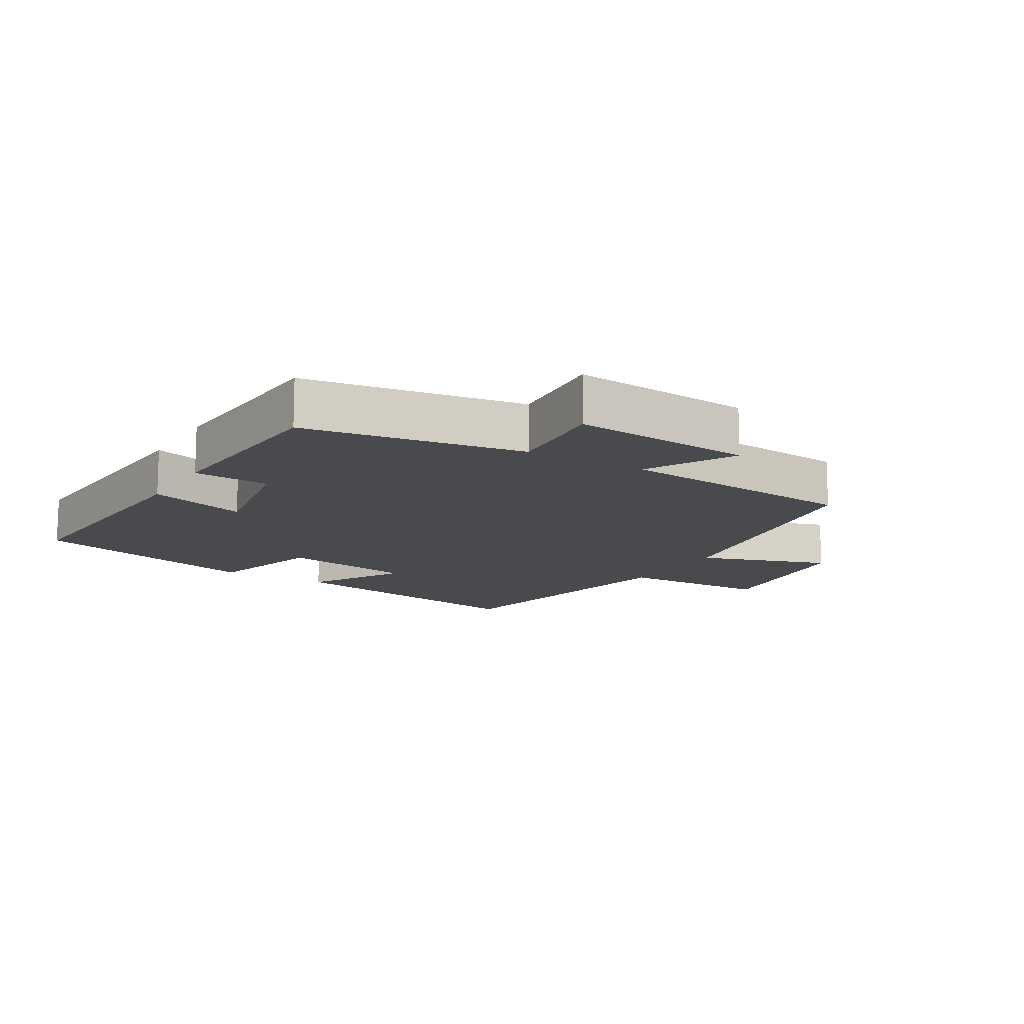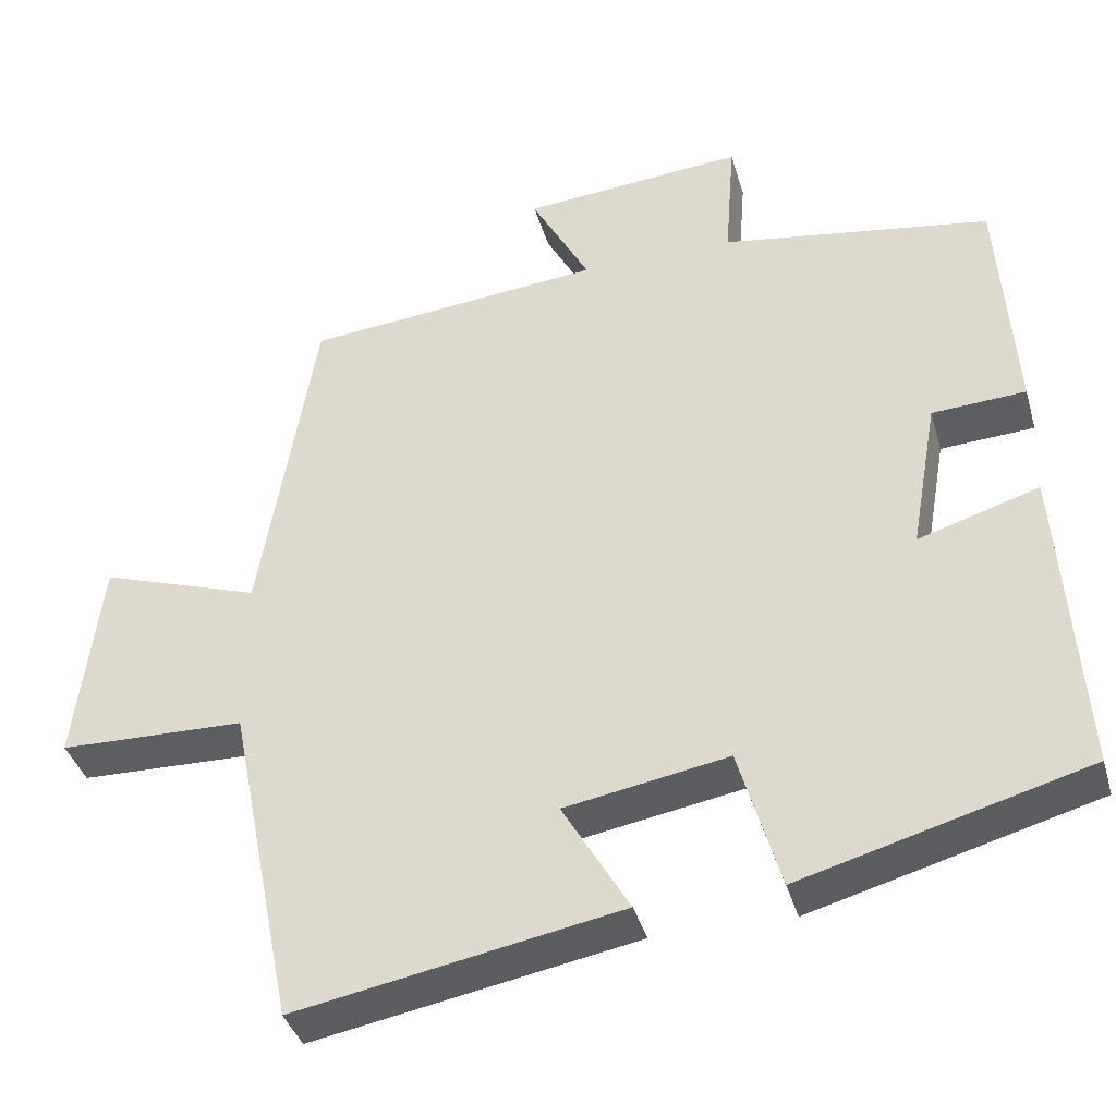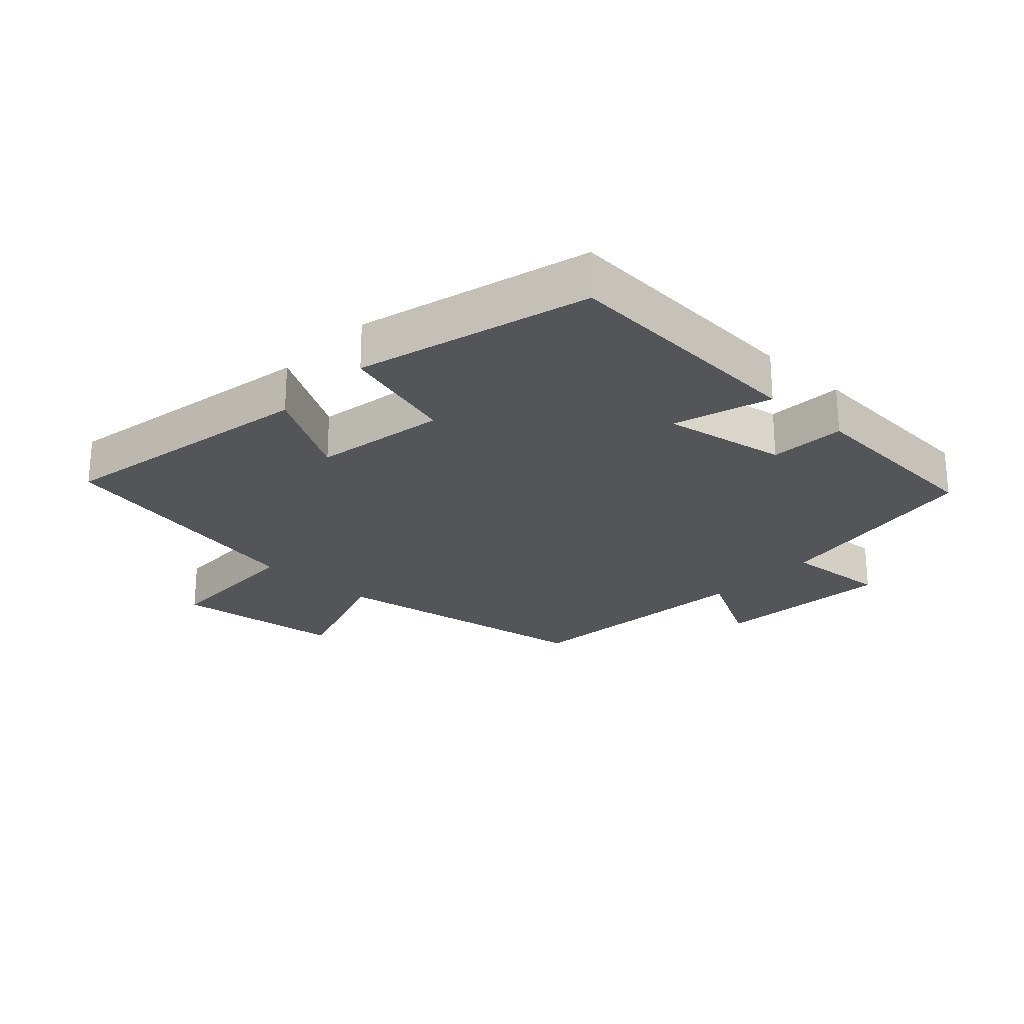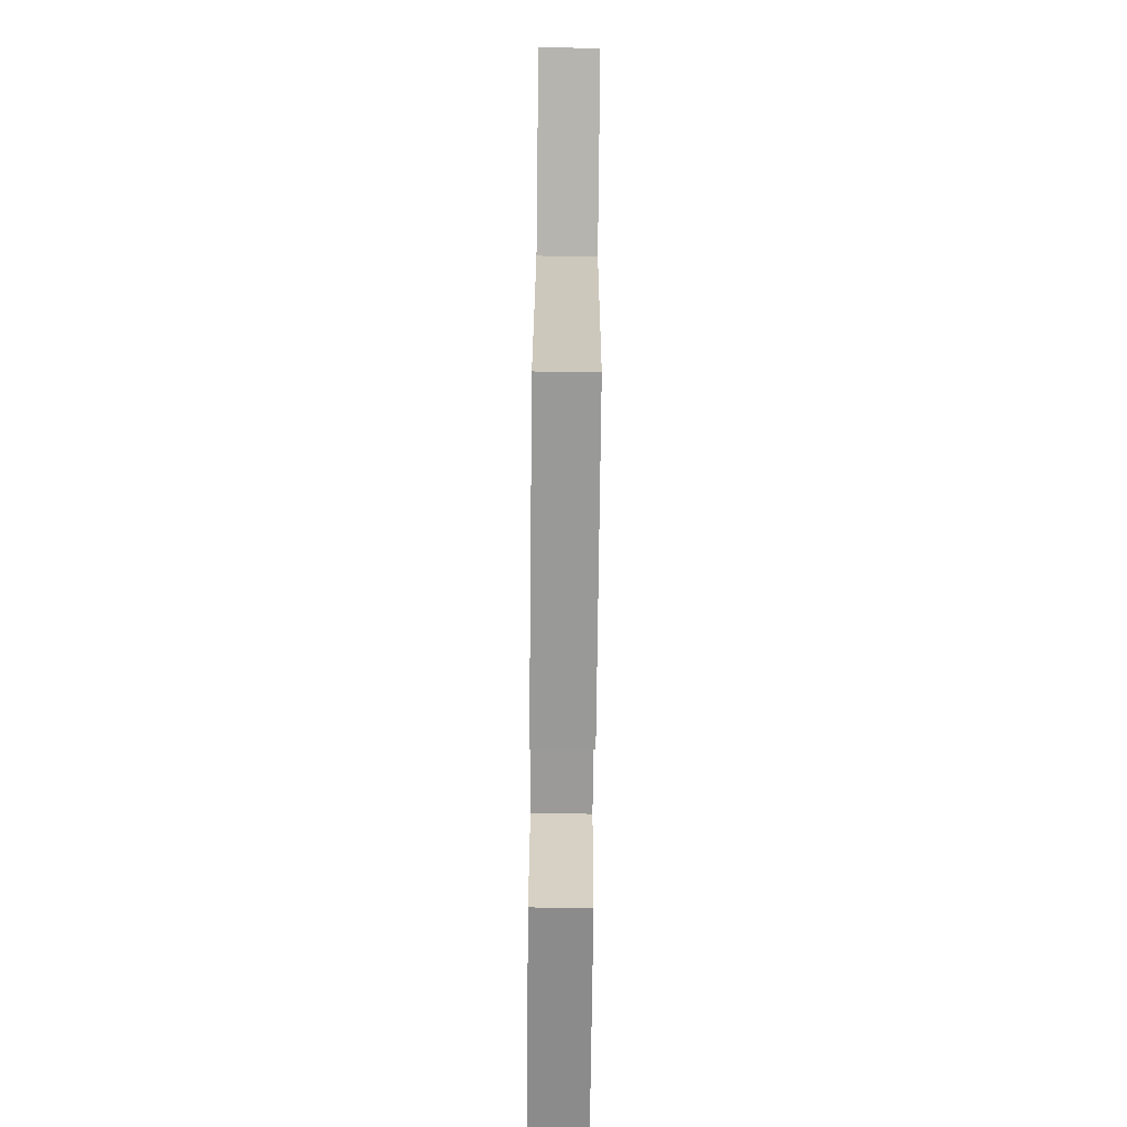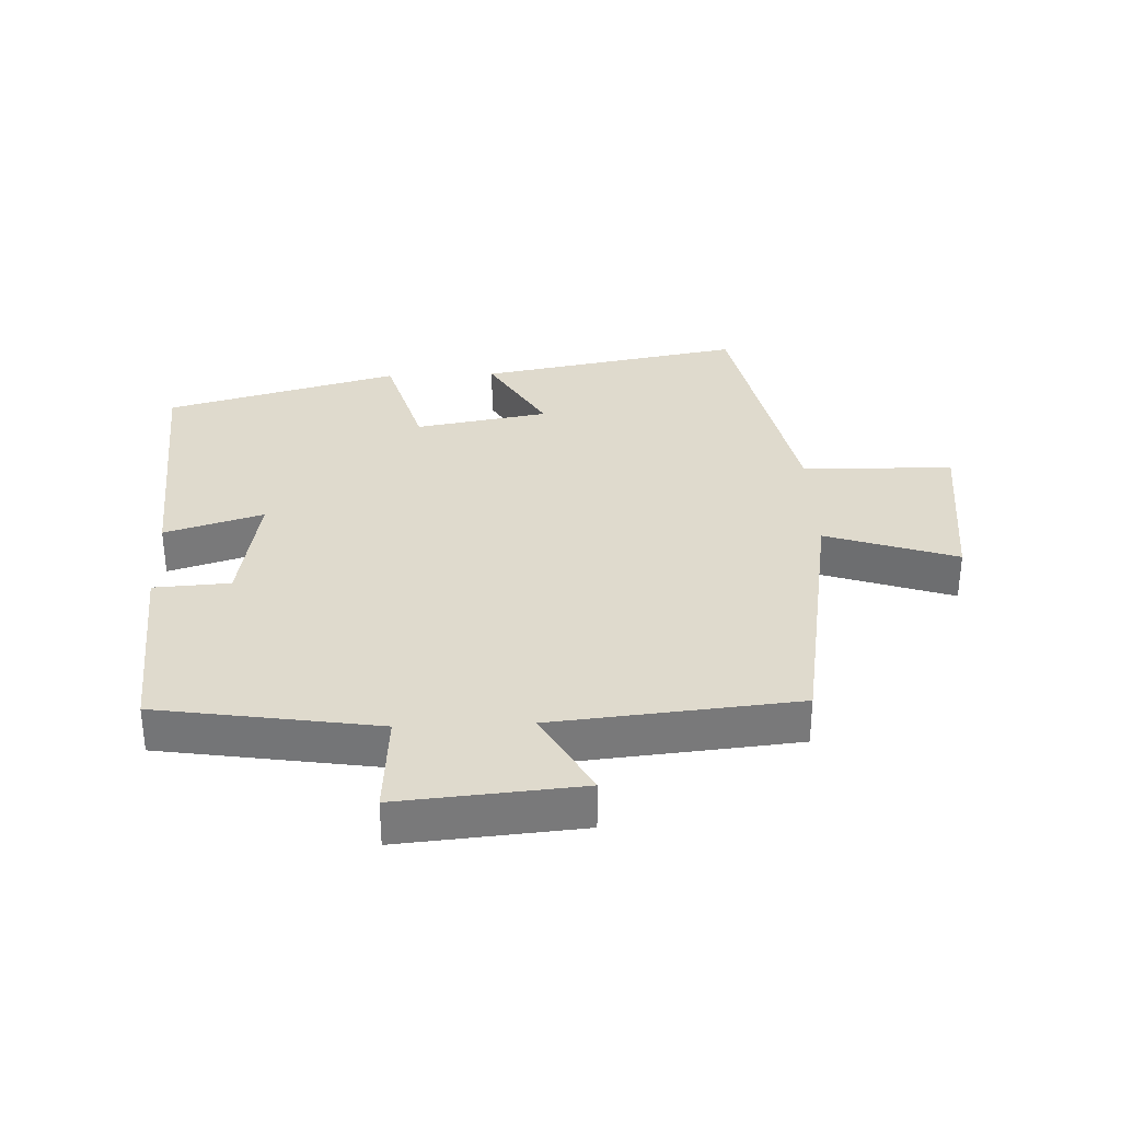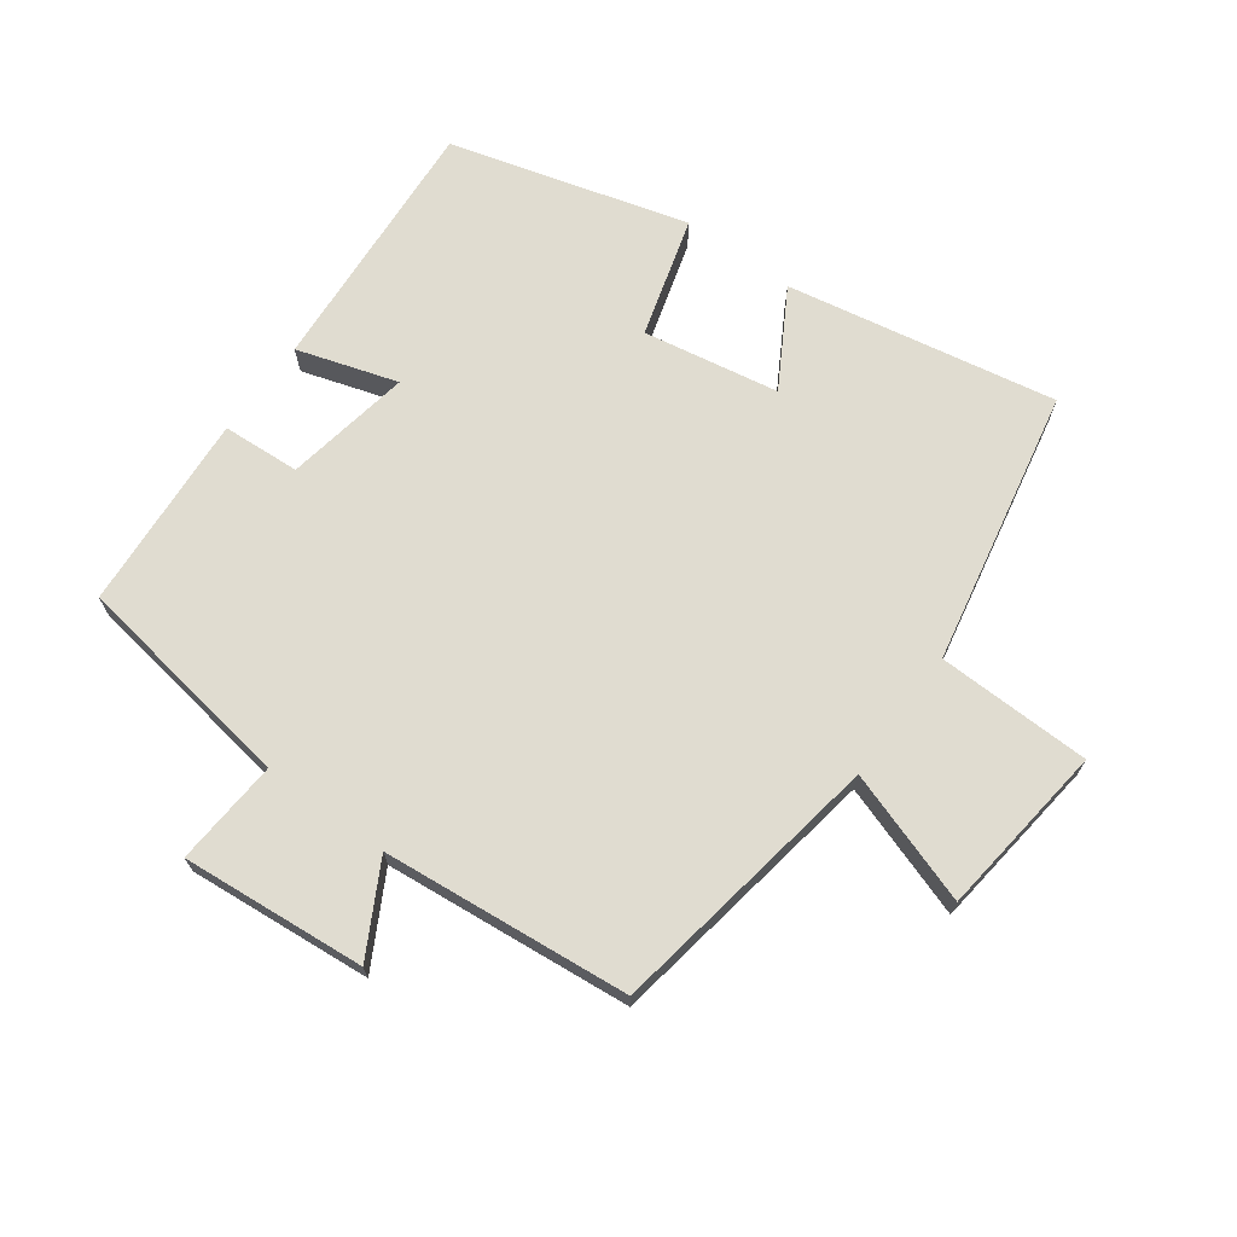
<metadata>
{"format":"obj","ext":"obj","renderer":"f3d","projection":"perspective","resolution":1024,"background":"white","views":[{"elev":-13.3,"azim":-30.7,"up":"+Y"},{"elev":-38.4,"azim":-164.4,"up":"+Z"},{"elev":-24.3,"azim":-133.0,"up":"+Y"},{"elev":-79.2,"azim":89.4,"up":"+Z"},{"elev":32.6,"azim":-2.3,"up":"+Y"},{"elev":69.6,"azim":36.1,"up":"+Y"}]}
</metadata>
<code>
v -0.48 0.07 0.447
v -0.14 0.07 0.5
v -0.152 0.07 0.661
v 0.128 0.07 0.637
v 0.054 0.07 0.5
v 0.43 0.07 0.464
v 0.5 0.07 0.044
v 0.702 0.07 0.112
v 0.734 0.07 -0.152
v 0.5 0.07 -0.158
v 0.417 0.07 -0.575
v 0.008 0.07 -0.5
v 0.092 0.07 -0.355
v -0.114 0.07 -0.319
v -0.166 0.07 -0.5
v -0.526 0.07 -0.401
v -0.5 0.07 -0.005
v -0.348 0.07 -0.052
v -0.382 0.07 0.14
v -0.5 0.07 0.147
v -0.48 0 0.447
v -0.14 0 0.5
v -0.152 0 0.661
v 0.128 0 0.637
v 0.054 0 0.5
v 0.43 0 0.464
v 0.5 0 0.044
v 0.702 0 0.112
v 0.734 0 -0.152
v 0.5 0 -0.158
v 0.417 0 -0.575
v 0.008 0 -0.5
v 0.092 0 -0.355
v -0.114 0 -0.319
v -0.166 0 -0.5
v -0.526 0 -0.401
v -0.5 0 -0.005
v -0.348 0 -0.052
v -0.382 0 0.14
v -0.5 0 0.147
f 19 20 1 2
f 18 19 2
f 15 16 17 18
f 14 15 18 2
f 13 14 2
f 10 11 12 13
f 10 13 2 3
f 7 8 9 10
f 5 6 7 10
f 5 10 3
f 3 4 5
f 22 21 40 39
f 22 39 38
f 38 37 36 35
f 22 38 35 34
f 22 34 33
f 33 32 31 30
f 23 22 33 30
f 30 29 28 27
f 30 27 26 25
f 23 30 25
f 25 24 23
f 1 21 22 2
f 2 22 23 3
f 3 23 24 4
f 4 24 25 5
f 5 25 26 6
f 6 26 27 7
f 7 27 28 8
f 8 28 29 9
f 9 29 30 10
f 10 30 31 11
f 11 31 32 12
f 12 32 33 13
f 13 33 34 14
f 14 34 35 15
f 15 35 36 16
f 16 36 37 17
f 17 37 38 18
f 18 38 39 19
f 19 39 40 20
f 20 40 21 1

</code>
